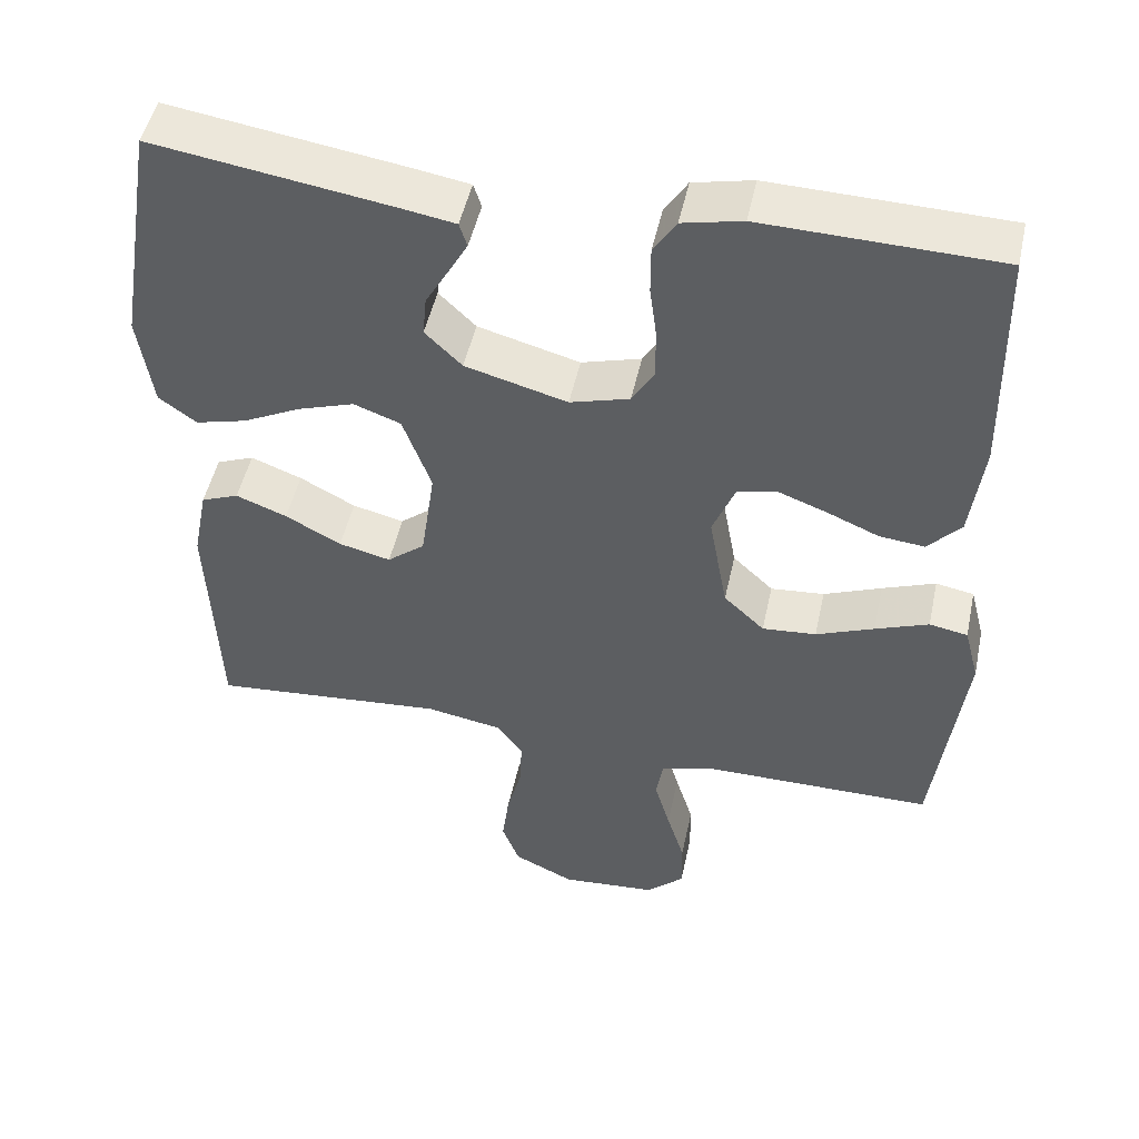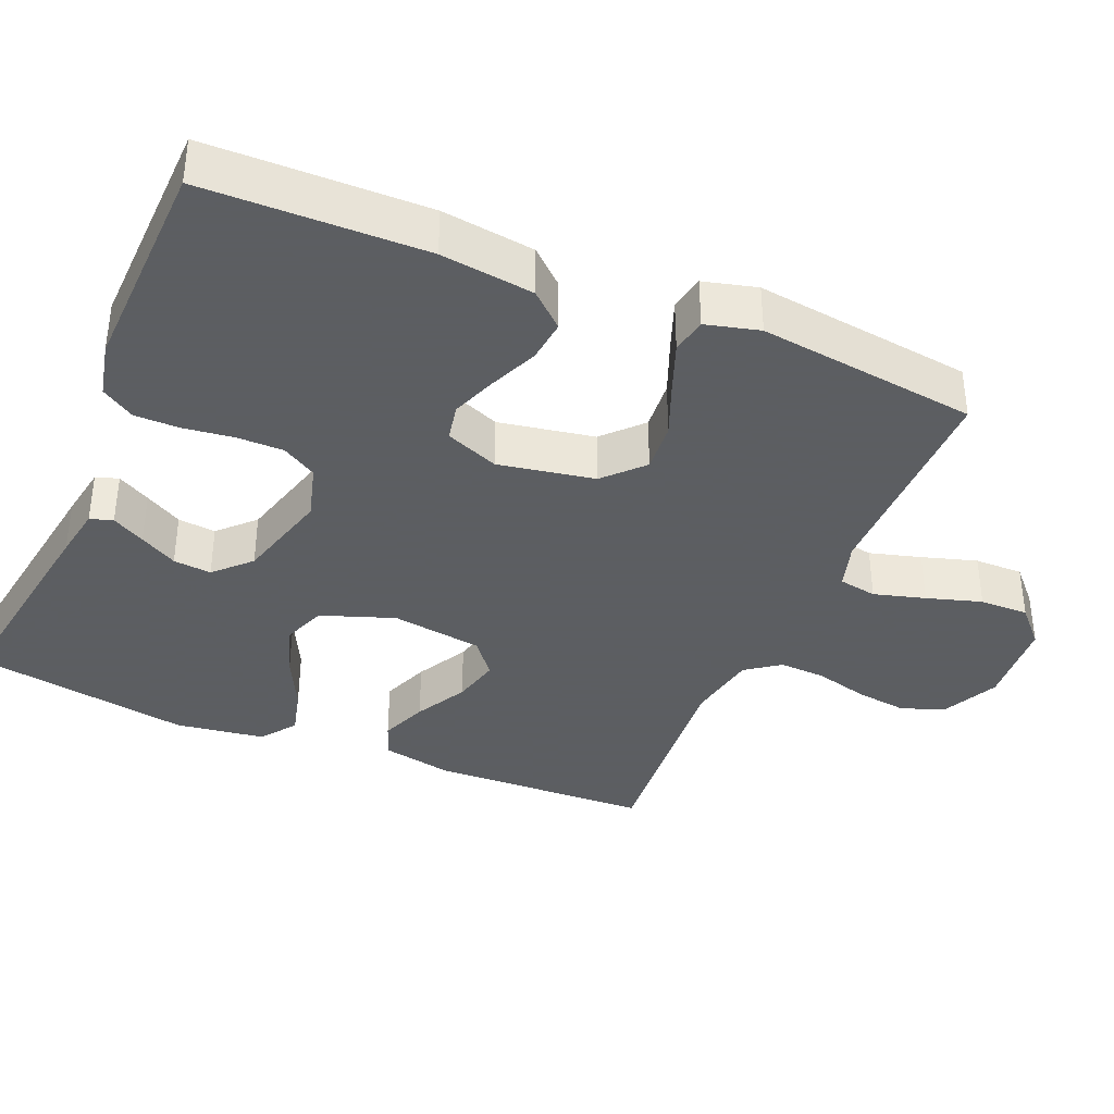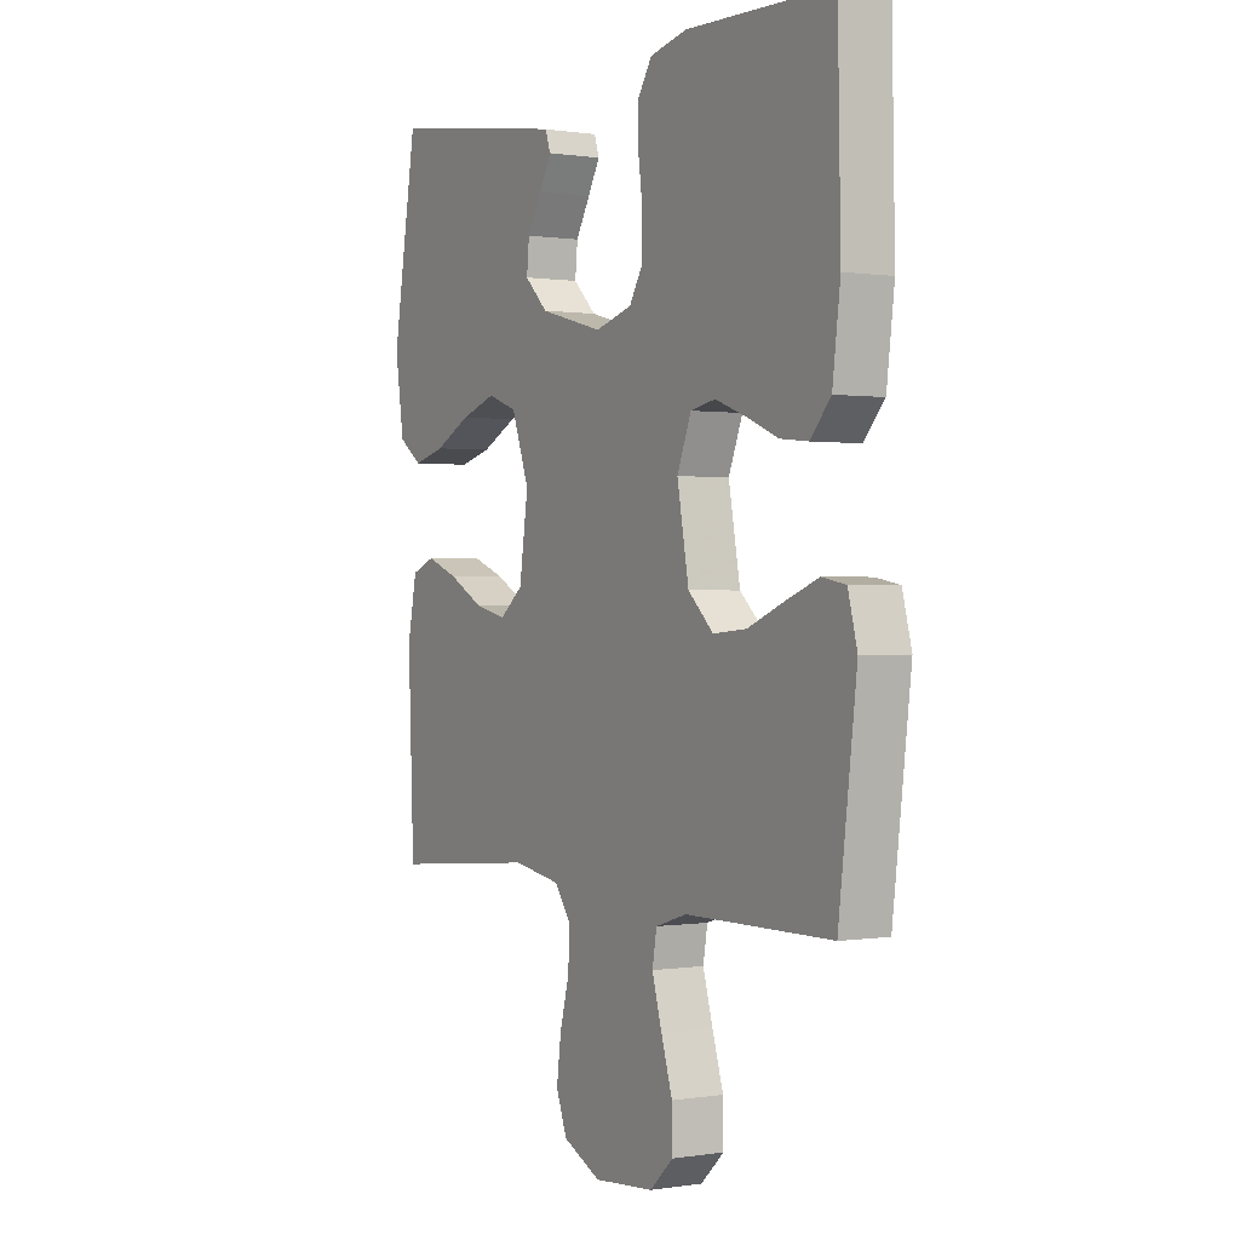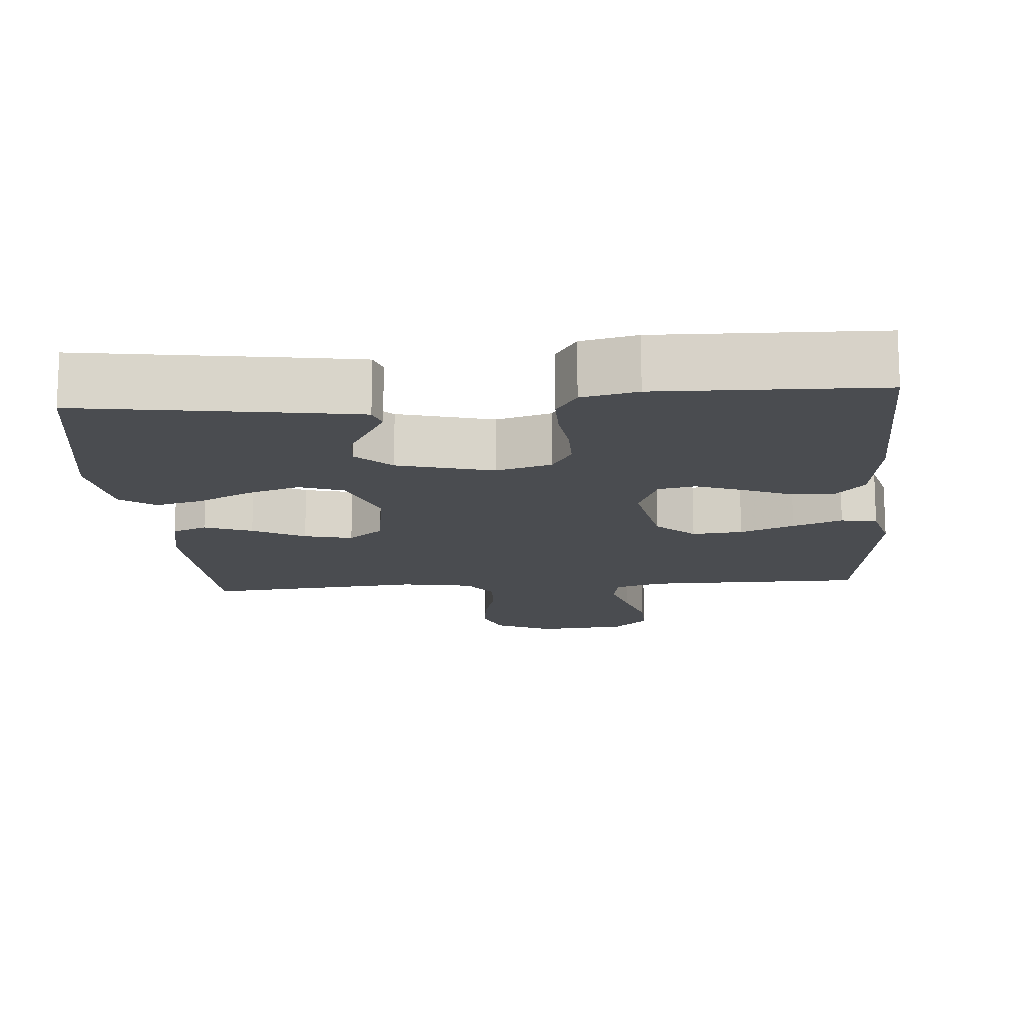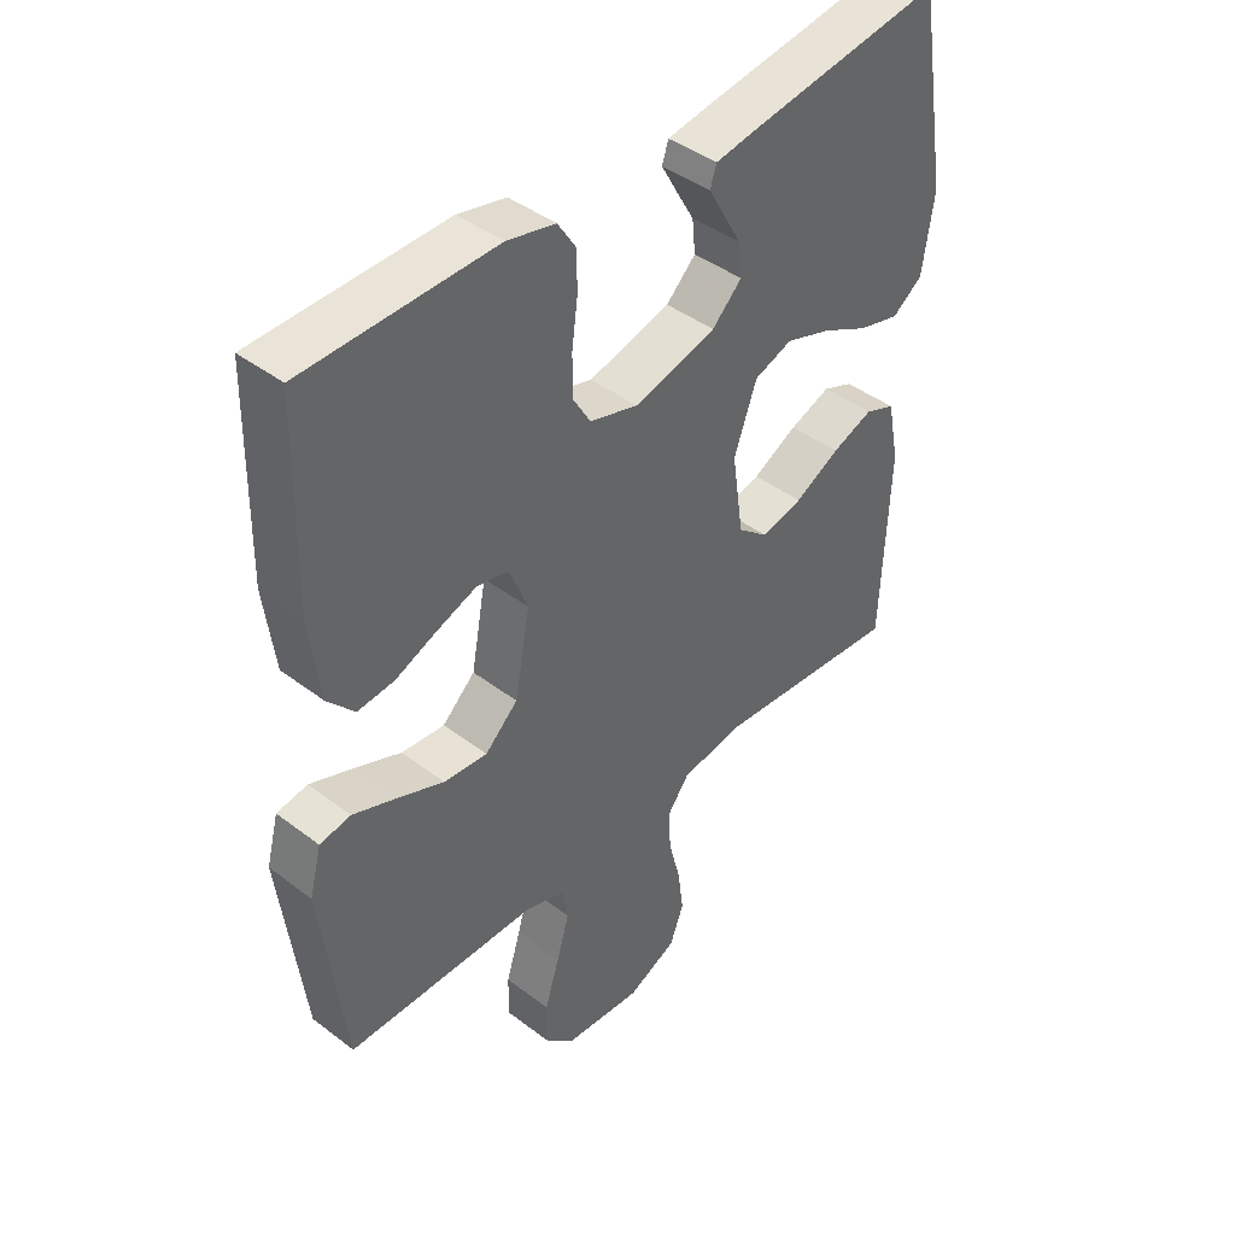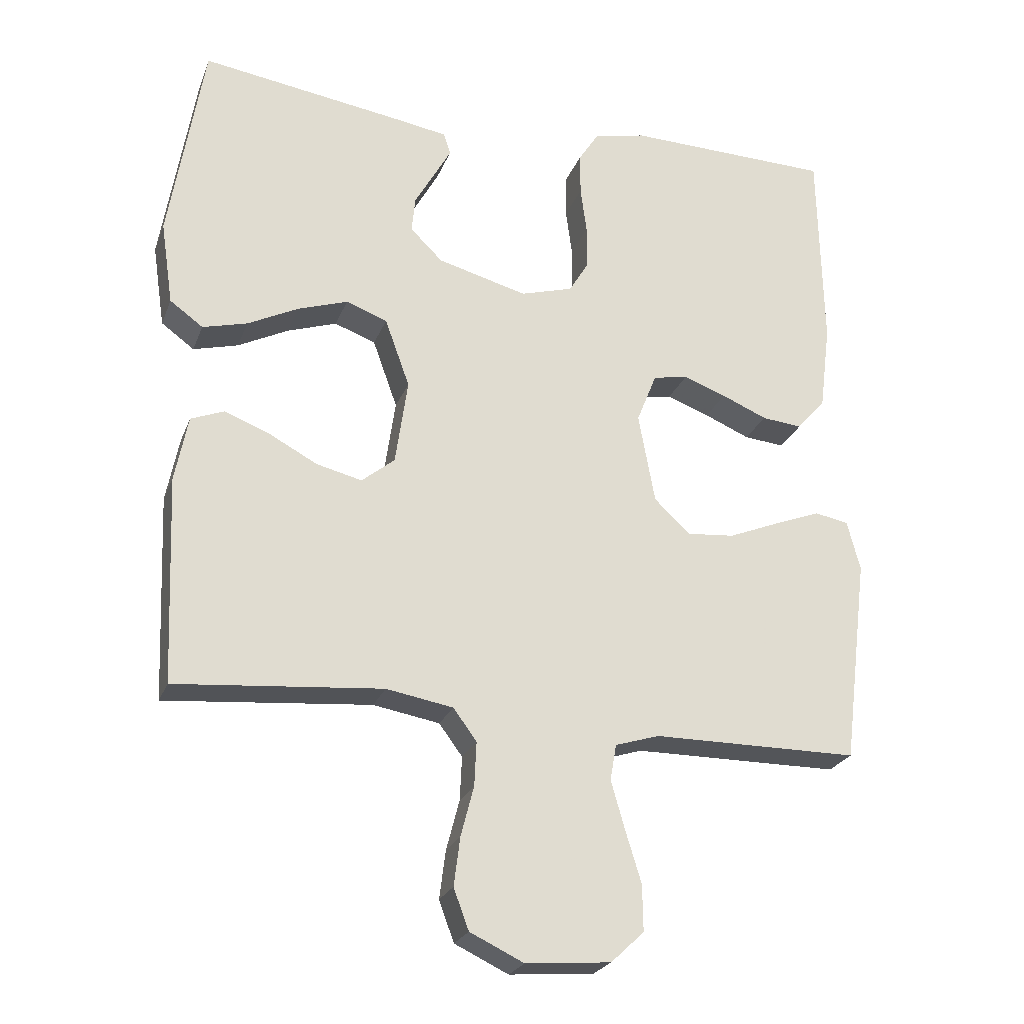
<metadata>
{"format":"obj","ext":"obj","renderer":"f3d","projection":"perspective","resolution":1024,"background":"white","views":[{"elev":49.1,"azim":12.1,"up":"+Z"},{"elev":-37.4,"azim":66.9,"up":"+Y"},{"elev":0.3,"azim":59.4,"up":"+Z"},{"elev":-14.7,"azim":4.6,"up":"+Y"},{"elev":42.5,"azim":132.3,"up":"+Z"},{"elev":-24.2,"azim":-17.8,"up":"+Z"}]}
</metadata>
<code>
v 0.5 0.07 -0.5
v 0.2 0.07 -0.501
v 0.136 0.07 -0.521
v 0.127 0.07 -0.573
v 0.147 0.07 -0.643
v 0.17 0.07 -0.718
v 0.171 0.07 -0.785
v 0.123 0.07 -0.83
v 0 0.07 -0.84
v -0.078 0.07 -0.803
v -0.1 0.07 -0.744
v -0.091 0.07 -0.674
v -0.072 0.07 -0.601
v -0.069 0.07 -0.537
v -0.103 0.07 -0.491
v -0.2 0.07 -0.474
v -0.5 0.07 -0.5
v -0.512 0.07 -0.2
v -0.493 0.07 -0.104
v -0.445 0.07 -0.085
v -0.38 0.07 -0.11
v -0.309 0.07 -0.148
v -0.243 0.07 -0.164
v -0.195 0.07 -0.125
v -0.177 0.07 0
v -0.213 0.07 0.1
v -0.273 0.07 0.122
v -0.345 0.07 0.098
v -0.419 0.07 0.061
v -0.484 0.07 0.044
v -0.532 0.07 0.079
v -0.55 0.07 0.2
v -0.5 0.07 0.5
v -0.2 0.07 0.455
v -0.128 0.07 0.443
v -0.118 0.07 0.412
v -0.143 0.07 0.367
v -0.172 0.07 0.316
v -0.177 0.07 0.264
v -0.13 0.07 0.218
v 0 0.07 0.183
v 0.076 0.07 0.205
v 0.104 0.07 0.252
v 0.104 0.07 0.316
v 0.095 0.07 0.384
v 0.095 0.07 0.446
v 0.124 0.07 0.491
v 0.2 0.07 0.508
v 0.5 0.07 0.5
v 0.506 0.07 0.2
v 0.49 0.07 0.073
v 0.448 0.07 0.026
v 0.39 0.07 0.032
v 0.324 0.07 0.06
v 0.262 0.07 0.083
v 0.211 0.07 0.073
v 0.182 0.07 0
v 0.206 0.07 -0.131
v 0.258 0.07 -0.18
v 0.327 0.07 -0.174
v 0.401 0.07 -0.144
v 0.469 0.07 -0.118
v 0.518 0.07 -0.127
v 0.537 0.07 -0.2
v 0.5 0 -0.5
v 0.2 0 -0.501
v 0.136 0 -0.521
v 0.127 0 -0.573
v 0.147 0 -0.643
v 0.17 0 -0.718
v 0.171 0 -0.785
v 0.123 0 -0.83
v 0 0 -0.84
v -0.078 0 -0.803
v -0.1 0 -0.744
v -0.091 0 -0.674
v -0.072 0 -0.601
v -0.069 0 -0.537
v -0.103 0 -0.491
v -0.2 0 -0.474
v -0.5 0 -0.5
v -0.512 0 -0.2
v -0.493 0 -0.104
v -0.445 0 -0.085
v -0.38 0 -0.11
v -0.309 0 -0.148
v -0.243 0 -0.164
v -0.195 0 -0.125
v -0.177 0 0
v -0.213 0 0.1
v -0.273 0 0.122
v -0.345 0 0.098
v -0.419 0 0.061
v -0.484 0 0.044
v -0.532 0 0.079
v -0.55 0 0.2
v -0.5 0 0.5
v -0.2 0 0.455
v -0.128 0 0.443
v -0.118 0 0.412
v -0.143 0 0.367
v -0.172 0 0.316
v -0.177 0 0.264
v -0.13 0 0.218
v 0 0 0.183
v 0.076 0 0.205
v 0.104 0 0.252
v 0.104 0 0.316
v 0.095 0 0.384
v 0.095 0 0.446
v 0.124 0 0.491
v 0.2 0 0.508
v 0.5 0 0.5
v 0.506 0 0.2
v 0.49 0 0.073
v 0.448 0 0.026
v 0.39 0 0.032
v 0.324 0 0.06
v 0.262 0 0.083
v 0.211 0 0.073
v 0.182 0 0
v 0.206 0 -0.131
v 0.258 0 -0.18
v 0.327 0 -0.174
v 0.401 0 -0.144
v 0.469 0 -0.118
v 0.518 0 -0.127
v 0.537 0 -0.2
f 64 1 2
f 63 64 2
f 62 63 2
f 61 62 2
f 60 61 2
f 59 60 2 3
f 58 59 3
f 57 58 3
f 52 53 54
f 51 52 54
f 50 51 54
f 49 50 54
f 48 49 54
f 47 48 54
f 46 47 54
f 45 46 54
f 44 45 54
f 43 44 54 55
f 42 43 55 56
f 36 37 38
f 35 36 38
f 34 35 38
f 33 34 38
f 32 33 38
f 31 32 38
f 30 31 38
f 29 30 38
f 28 29 38
f 27 28 38 39
f 26 27 39 40
f 20 21 22
f 19 20 22
f 18 19 22
f 17 18 22
f 16 17 22
f 15 16 22 23
f 14 15 23 24
f 11 12 13
f 10 11 13
f 9 10 13
f 8 9 13
f 7 8 13
f 6 7 13
f 5 6 13
f 4 5 13 14
f 14 24 25
f 4 14 25
f 3 4 25
f 57 3 25
f 57 25 26
f 56 57 26
f 42 56 26
f 41 42 26
f 26 40 41
f 66 65 128
f 66 128 127
f 66 127 126
f 66 126 125
f 66 125 124
f 67 66 124 123
f 67 123 122
f 67 122 121
f 118 117 116
f 118 116 115
f 118 115 114
f 118 114 113
f 118 113 112
f 118 112 111
f 118 111 110
f 118 110 109
f 118 109 108
f 119 118 108 107
f 120 119 107 106
f 102 101 100
f 102 100 99
f 102 99 98
f 102 98 97
f 102 97 96
f 102 96 95
f 102 95 94
f 102 94 93
f 102 93 92
f 103 102 92 91
f 104 103 91 90
f 86 85 84
f 86 84 83
f 86 83 82
f 86 82 81
f 86 81 80
f 87 86 80 79
f 88 87 79 78
f 77 76 75
f 77 75 74
f 77 74 73
f 77 73 72
f 77 72 71
f 77 71 70
f 77 70 69
f 78 77 69 68
f 89 88 78
f 89 78 68
f 89 68 67
f 89 67 121
f 90 89 121
f 90 121 120
f 90 120 106
f 90 106 105
f 105 104 90
f 1 65 66 2
f 2 66 67 3
f 3 67 68 4
f 4 68 69 5
f 5 69 70 6
f 6 70 71 7
f 7 71 72 8
f 8 72 73 9
f 9 73 74 10
f 10 74 75 11
f 11 75 76 12
f 12 76 77 13
f 13 77 78 14
f 14 78 79 15
f 15 79 80 16
f 16 80 81 17
f 17 81 82 18
f 18 82 83 19
f 19 83 84 20
f 20 84 85 21
f 21 85 86 22
f 22 86 87 23
f 23 87 88 24
f 24 88 89 25
f 25 89 90 26
f 26 90 91 27
f 27 91 92 28
f 28 92 93 29
f 29 93 94 30
f 30 94 95 31
f 31 95 96 32
f 32 96 97 33
f 33 97 98 34
f 34 98 99 35
f 35 99 100 36
f 36 100 101 37
f 37 101 102 38
f 38 102 103 39
f 39 103 104 40
f 40 104 105 41
f 41 105 106 42
f 42 106 107 43
f 43 107 108 44
f 44 108 109 45
f 45 109 110 46
f 46 110 111 47
f 47 111 112 48
f 48 112 113 49
f 49 113 114 50
f 50 114 115 51
f 51 115 116 52
f 52 116 117 53
f 53 117 118 54
f 54 118 119 55
f 55 119 120 56
f 56 120 121 57
f 57 121 122 58
f 58 122 123 59
f 59 123 124 60
f 60 124 125 61
f 61 125 126 62
f 62 126 127 63
f 63 127 128 64
f 64 128 65 1

</code>
